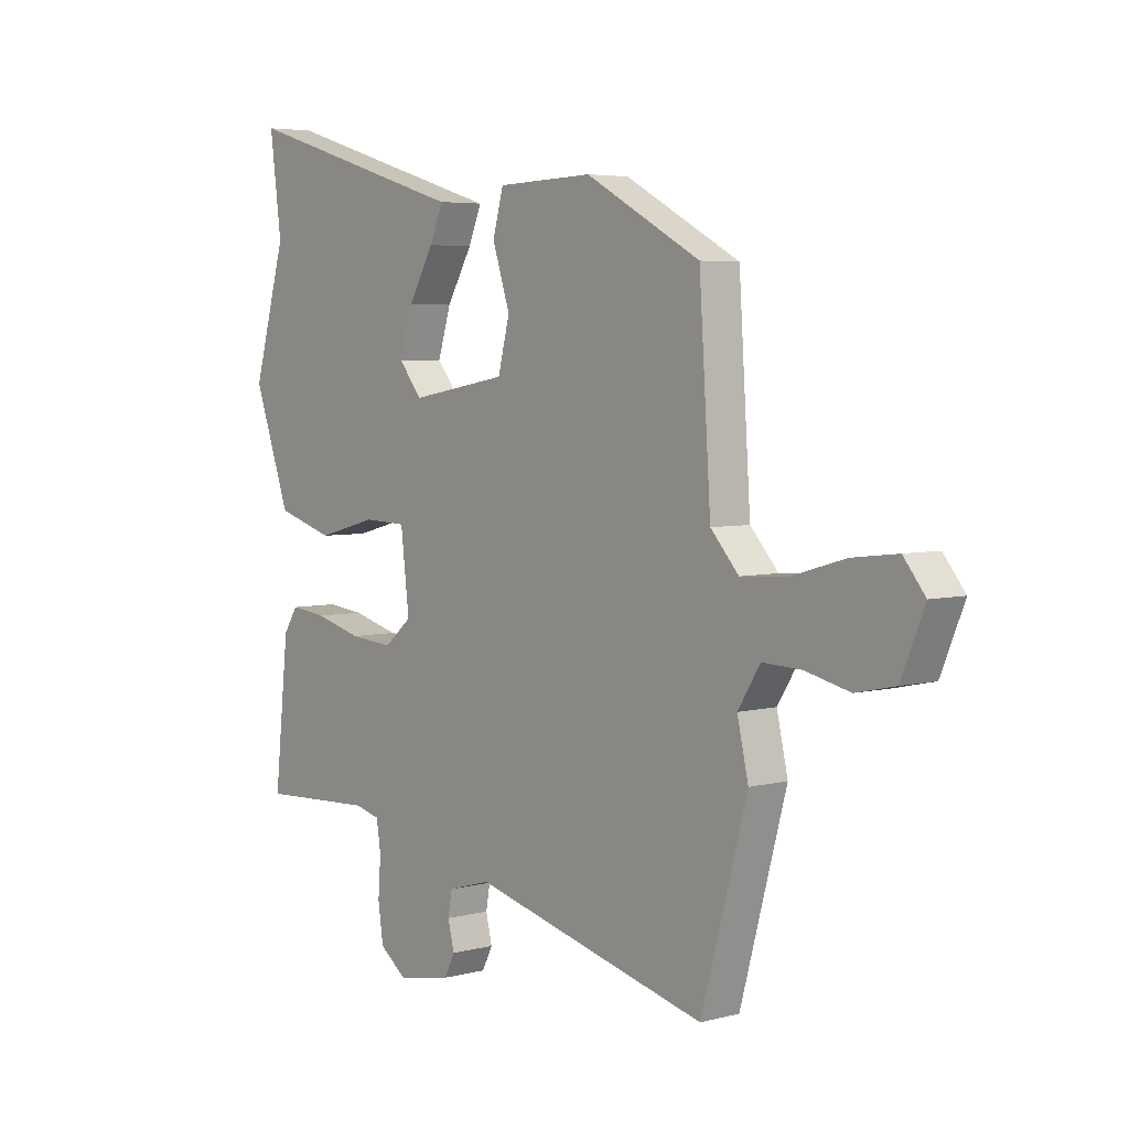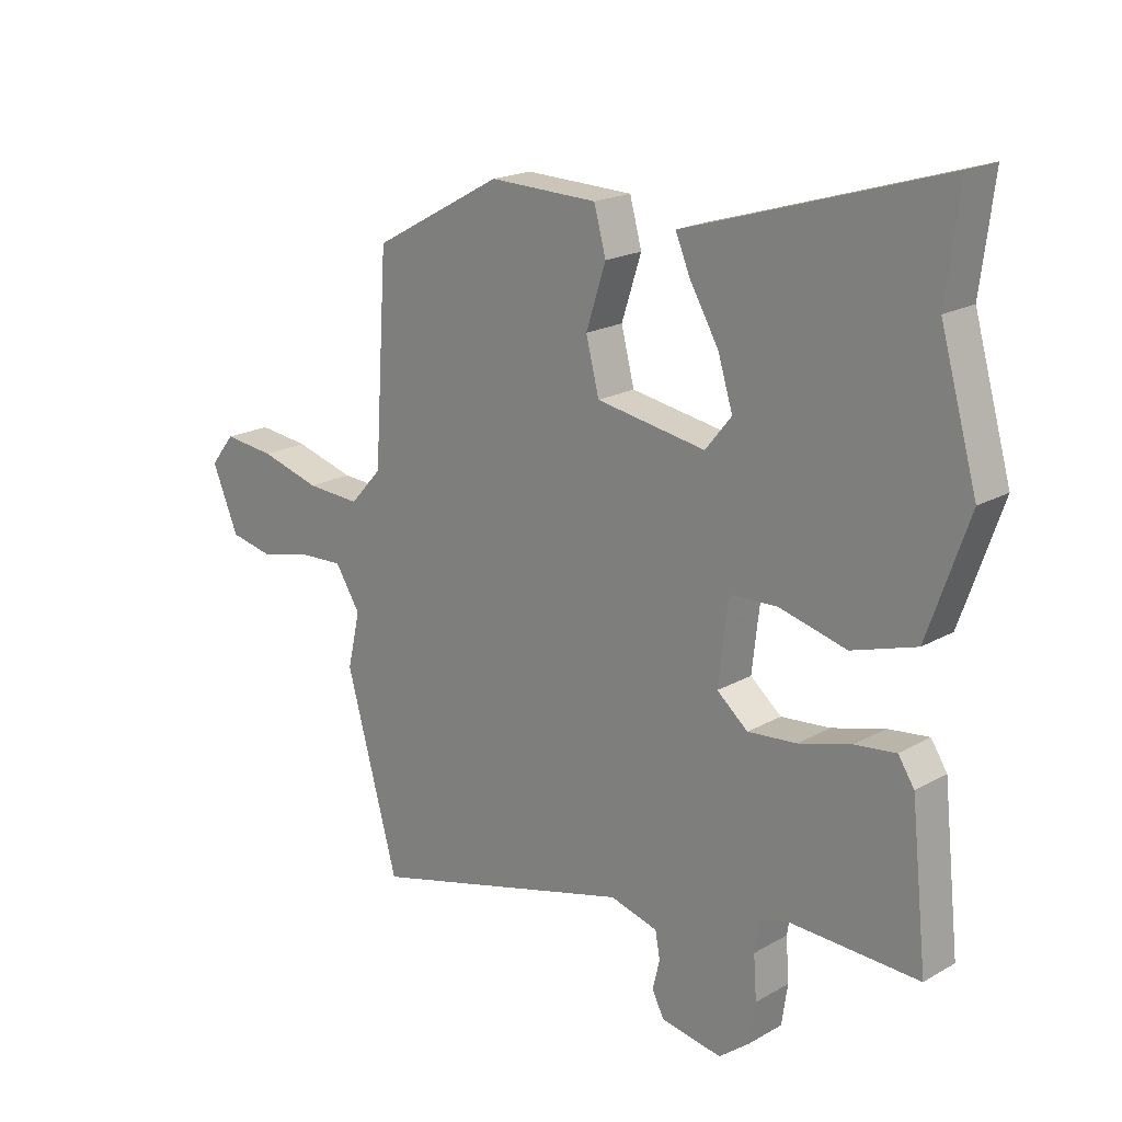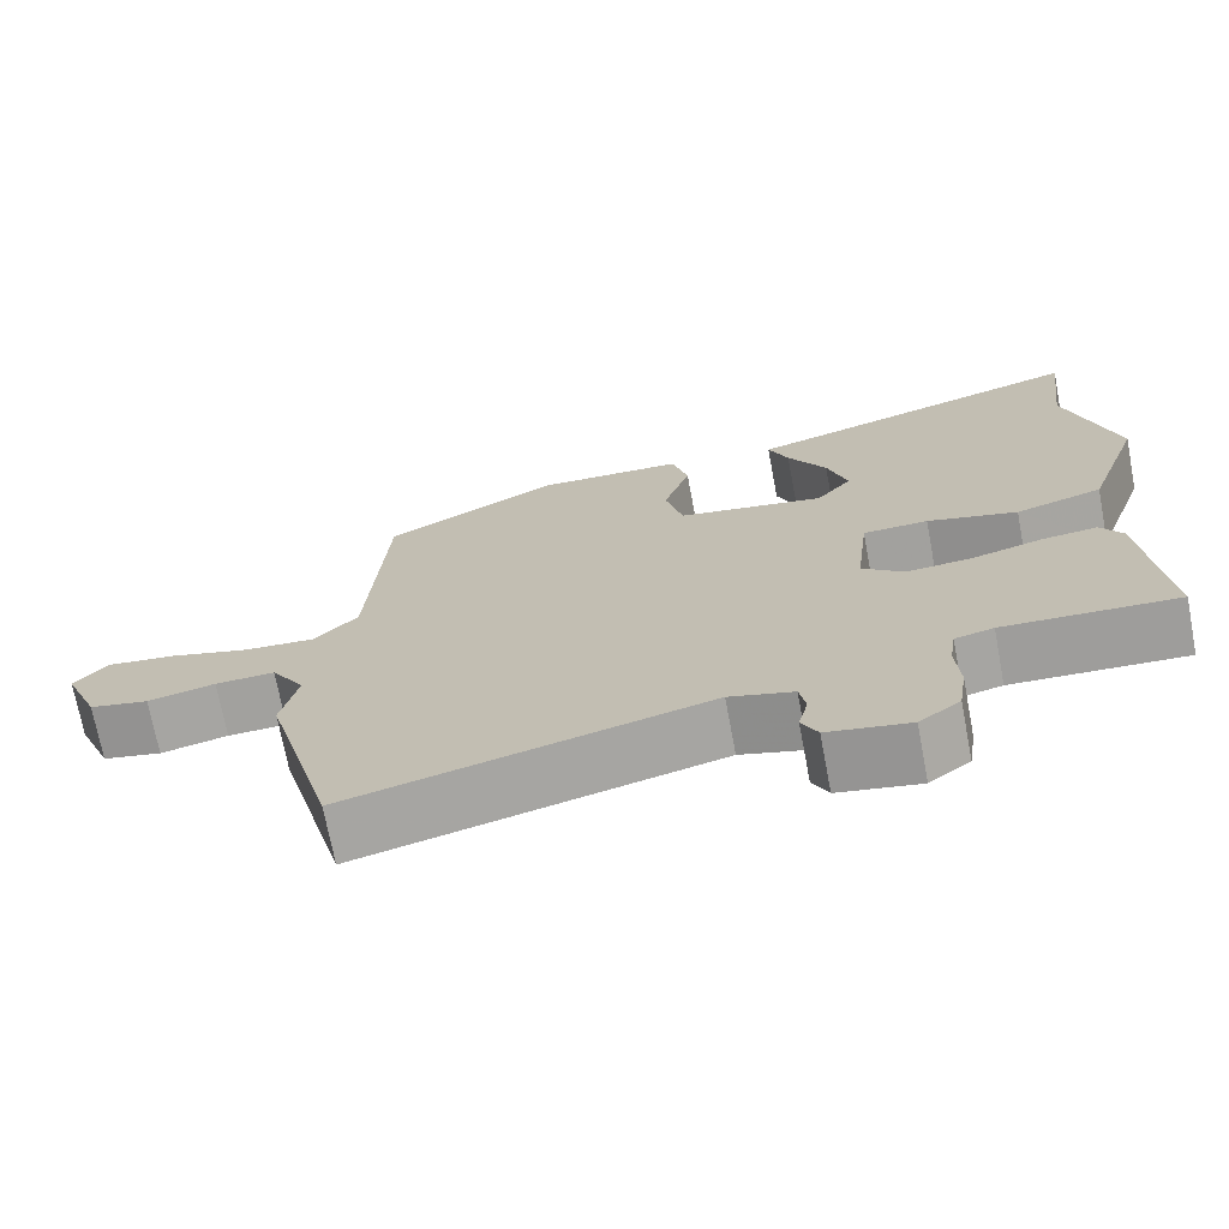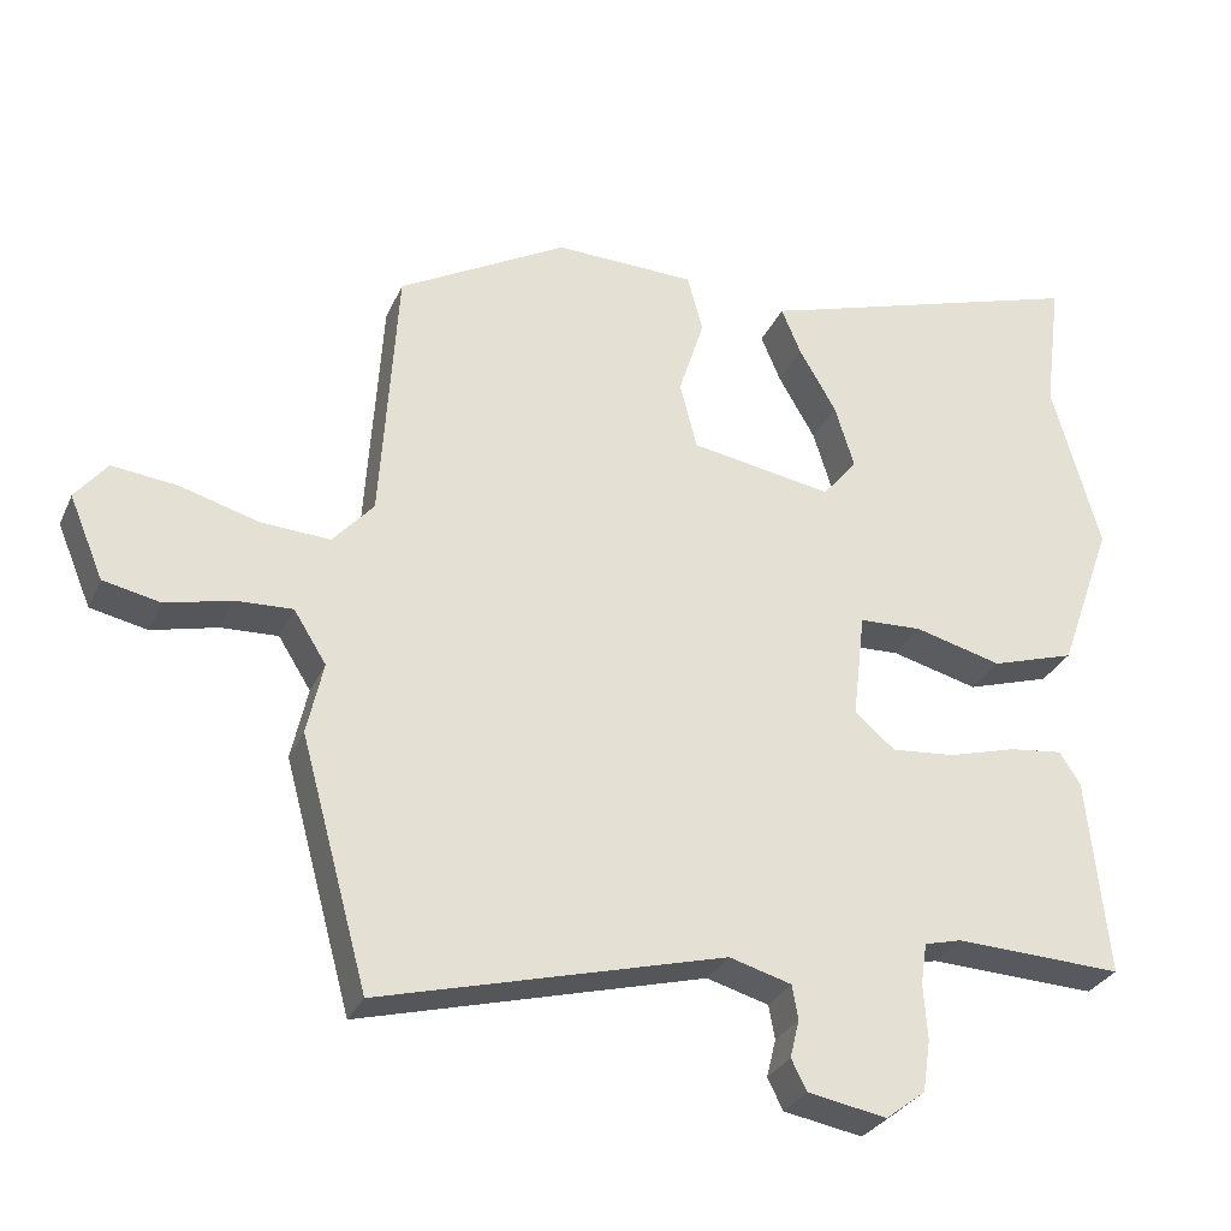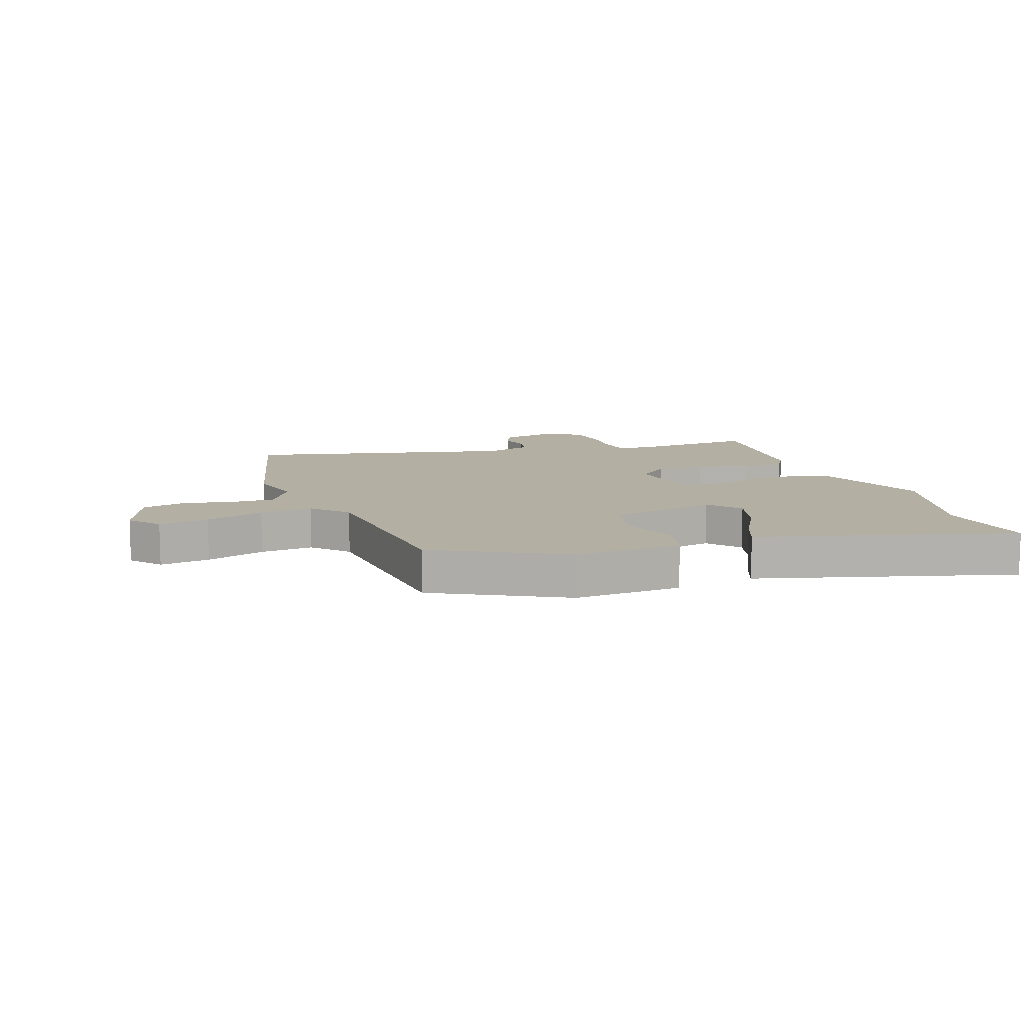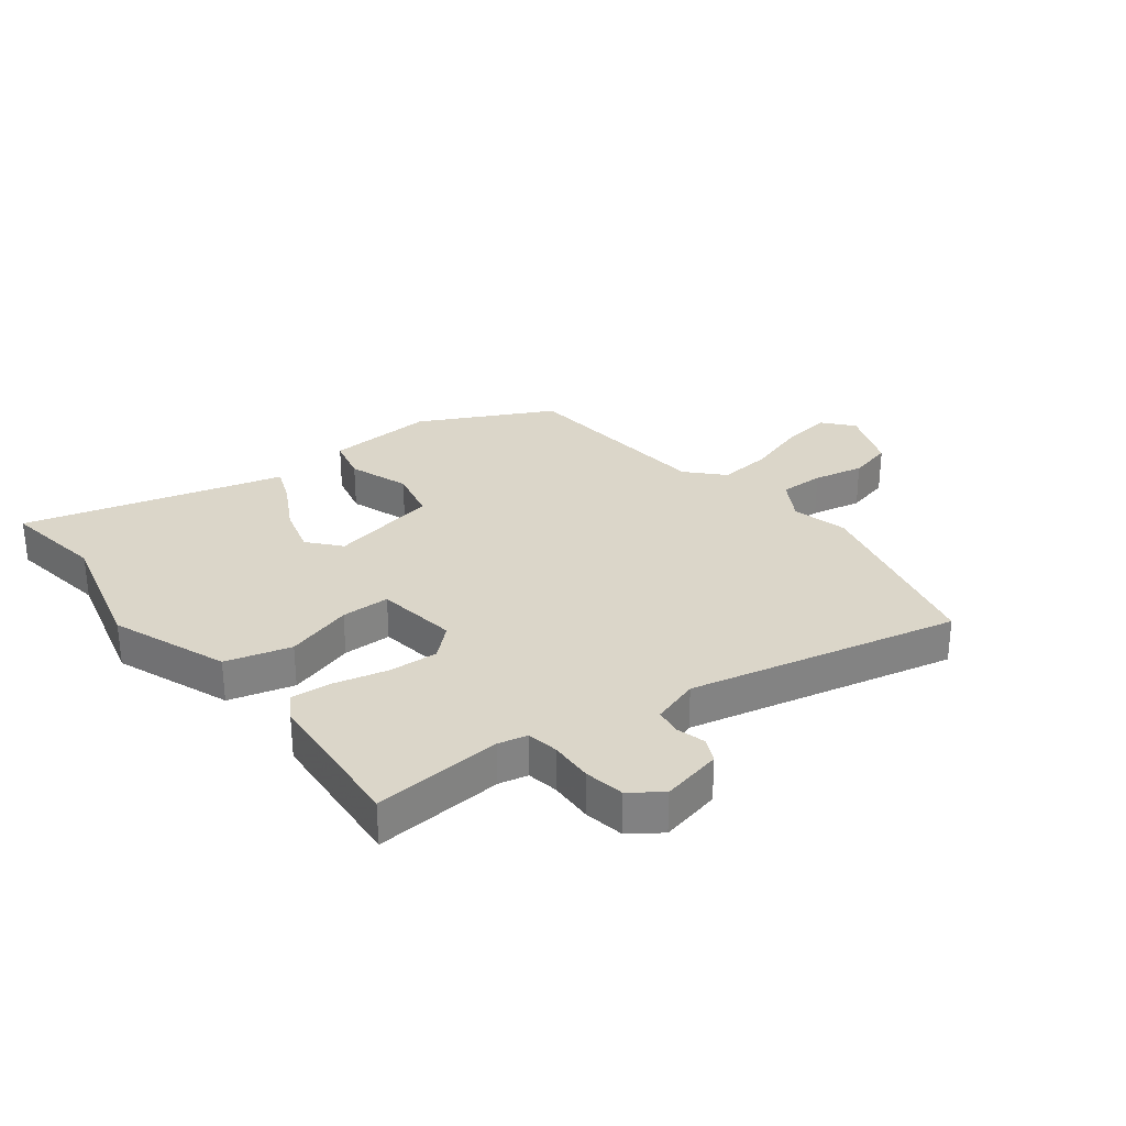
<metadata>
{"format":"obj","ext":"obj","renderer":"f3d","projection":"perspective","resolution":1024,"background":"white","views":[{"elev":4.7,"azim":-130.1,"up":"+Z"},{"elev":19.0,"azim":42.9,"up":"+Z"},{"elev":-71.3,"azim":10.7,"up":"+Z"},{"elev":-29.4,"azim":-20.7,"up":"+Z"},{"elev":11.1,"azim":-20.7,"up":"+Y"},{"elev":29.7,"azim":140.7,"up":"+Y"}]}
</metadata>
<code>
v 0.508 0.07 -0.463
v 0.292 0.07 -0.453
v 0.244 0.07 -0.465
v 0.236 0.07 -0.518
v 0.241 0.07 -0.59
v 0.231 0.07 -0.657
v 0.18 0.07 -0.696
v 0.078 0.07 -0.677
v 0.058 0.07 -0.637
v 0.07 0.07 -0.588
v 0.062 0.07 -0.544
v -0.018 0.07 -0.521
v -0.463 0.07 -0.636
v -0.55 0.07 -0.317
v -0.529 0.07 -0.224
v -0.571 0.07 -0.157
v -0.645 0.07 -0.16
v -0.729 0.07 -0.18
v -0.803 0.07 -0.164
v -0.847 0.07 -0.058
v -0.806 0.07 -0.007
v -0.721 0.07 -0.017
v -0.621 0.07 -0.046
v -0.531 0.07 -0.052
v -0.478 0.07 0.007
v -0.456 0.07 0.344
v -0.239 0.07 0.463
v -0.058 0.07 0.457
v -0.038 0.07 0.383
v -0.071 0.07 0.281
v -0.049 0.07 0.194
v 0.134 0.07 0.162
v 0.178 0.07 0.216
v 0.153 0.07 0.297
v 0.105 0.07 0.38
v 0.08 0.07 0.44
v 0.124 0.07 0.453
v 0.509 0.07 0.57
v 0.487 0.07 0.398
v 0.549 0.07 0.178
v 0.48 0.07 -0.017
v 0.372 0.07 -0.05
v 0.26 0.07 -0.02
v 0.179 0.07 -0.023
v 0.163 0.07 -0.16
v 0.215 0.07 -0.204
v 0.297 0.07 -0.197
v 0.385 0.07 -0.173
v 0.454 0.07 -0.165
v 0.481 0.07 -0.207
v 0.508 0 -0.463
v 0.292 0 -0.453
v 0.244 0 -0.465
v 0.236 0 -0.518
v 0.241 0 -0.59
v 0.231 0 -0.657
v 0.18 0 -0.696
v 0.078 0 -0.677
v 0.058 0 -0.637
v 0.07 0 -0.588
v 0.062 0 -0.544
v -0.018 0 -0.521
v -0.463 0 -0.636
v -0.55 0 -0.317
v -0.529 0 -0.224
v -0.571 0 -0.157
v -0.645 0 -0.16
v -0.729 0 -0.18
v -0.803 0 -0.164
v -0.847 0 -0.058
v -0.806 0 -0.007
v -0.721 0 -0.017
v -0.621 0 -0.046
v -0.531 0 -0.052
v -0.478 0 0.007
v -0.456 0 0.344
v -0.239 0 0.463
v -0.058 0 0.457
v -0.038 0 0.383
v -0.071 0 0.281
v -0.049 0 0.194
v 0.134 0 0.162
v 0.178 0 0.216
v 0.153 0 0.297
v 0.105 0 0.38
v 0.08 0 0.44
v 0.124 0 0.453
v 0.509 0 0.57
v 0.487 0 0.398
v 0.549 0 0.178
v 0.48 0 -0.017
v 0.372 0 -0.05
v 0.26 0 -0.02
v 0.179 0 -0.023
v 0.163 0 -0.16
v 0.215 0 -0.204
v 0.297 0 -0.197
v 0.385 0 -0.173
v 0.454 0 -0.165
v 0.481 0 -0.207
f 47 48 49 50
f 46 47 50 1
f 45 46 1 2
f 40 41 42 43
f 39 40 43 44
f 37 38 39
f 34 35 36 37
f 33 34 37 39
f 32 33 39 44
f 27 28 29 30
f 25 26 27 30
f 24 25 30 31
f 20 21 22 23
f 20 23 24
f 17 18 19 20
f 16 17 20 24
f 15 16 24 31
f 12 13 14 15
f 11 12 15 31
f 7 8 9 10
f 4 5 6 7
f 3 4 7 10
f 45 2 3
f 45 3 10 11
f 32 44 45
f 11 31 32 45
f 100 99 98 97
f 51 100 97 96
f 52 51 96 95
f 93 92 91 90
f 94 93 90 89
f 89 88 87
f 87 86 85 84
f 89 87 84 83
f 94 89 83 82
f 80 79 78 77
f 80 77 76 75
f 81 80 75 74
f 73 72 71 70
f 74 73 70
f 70 69 68 67
f 74 70 67 66
f 81 74 66 65
f 65 64 63 62
f 81 65 62 61
f 60 59 58 57
f 57 56 55 54
f 60 57 54 53
f 53 52 95
f 61 60 53 95
f 95 94 82
f 95 82 81 61
f 1 51 52 2
f 2 52 53 3
f 3 53 54 4
f 4 54 55 5
f 5 55 56 6
f 6 56 57 7
f 7 57 58 8
f 8 58 59 9
f 9 59 60 10
f 10 60 61 11
f 11 61 62 12
f 12 62 63 13
f 13 63 64 14
f 14 64 65 15
f 15 65 66 16
f 16 66 67 17
f 17 67 68 18
f 18 68 69 19
f 19 69 70 20
f 20 70 71 21
f 21 71 72 22
f 22 72 73 23
f 23 73 74 24
f 24 74 75 25
f 25 75 76 26
f 26 76 77 27
f 27 77 78 28
f 28 78 79 29
f 29 79 80 30
f 30 80 81 31
f 31 81 82 32
f 32 82 83 33
f 33 83 84 34
f 34 84 85 35
f 35 85 86 36
f 36 86 87 37
f 37 87 88 38
f 38 88 89 39
f 39 89 90 40
f 40 90 91 41
f 41 91 92 42
f 42 92 93 43
f 43 93 94 44
f 44 94 95 45
f 45 95 96 46
f 46 96 97 47
f 47 97 98 48
f 48 98 99 49
f 49 99 100 50
f 50 100 51 1

</code>
